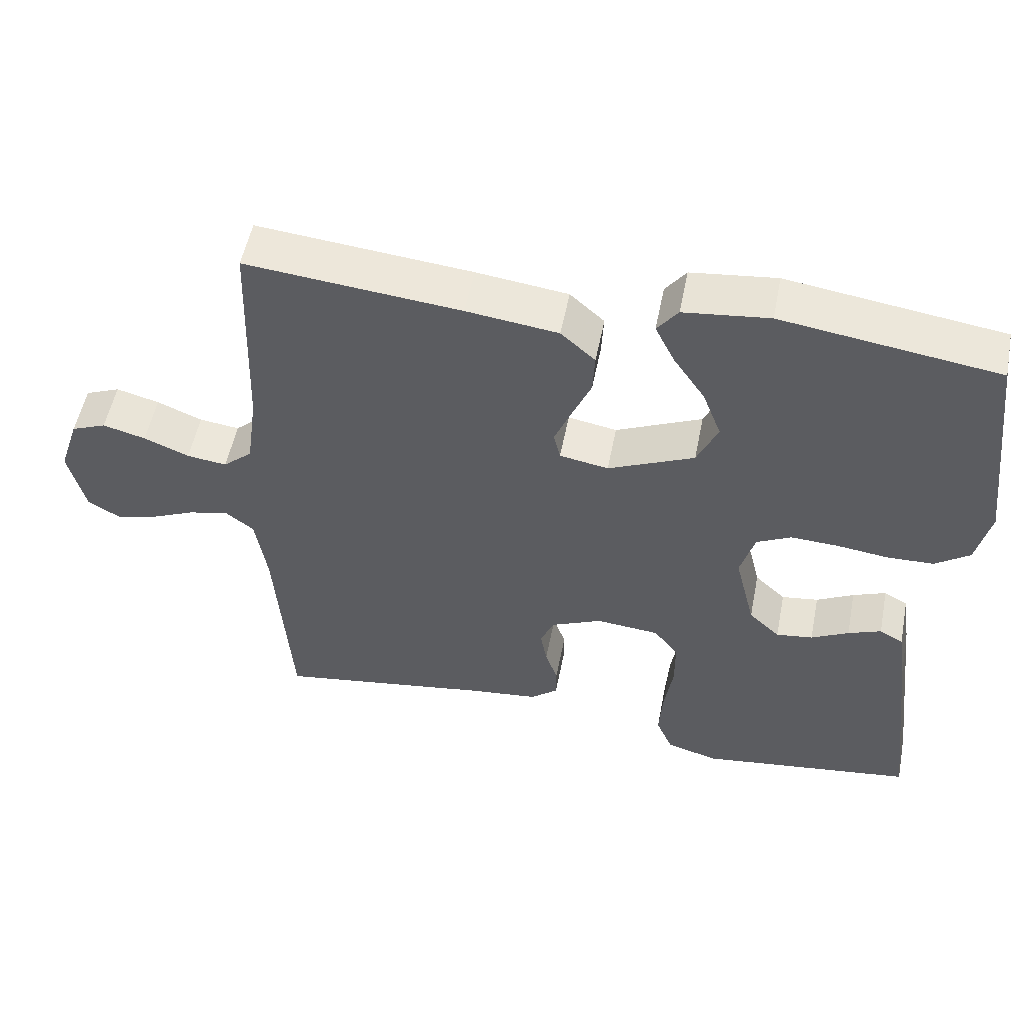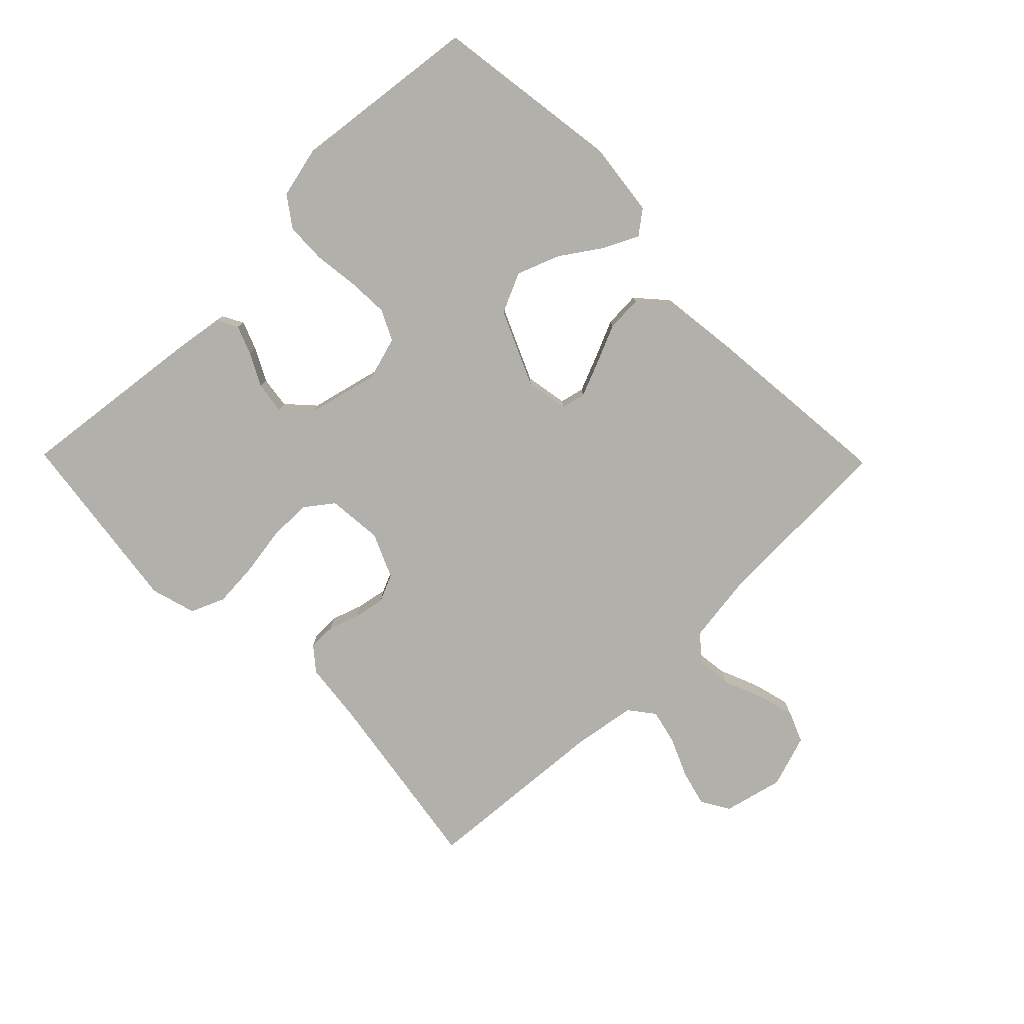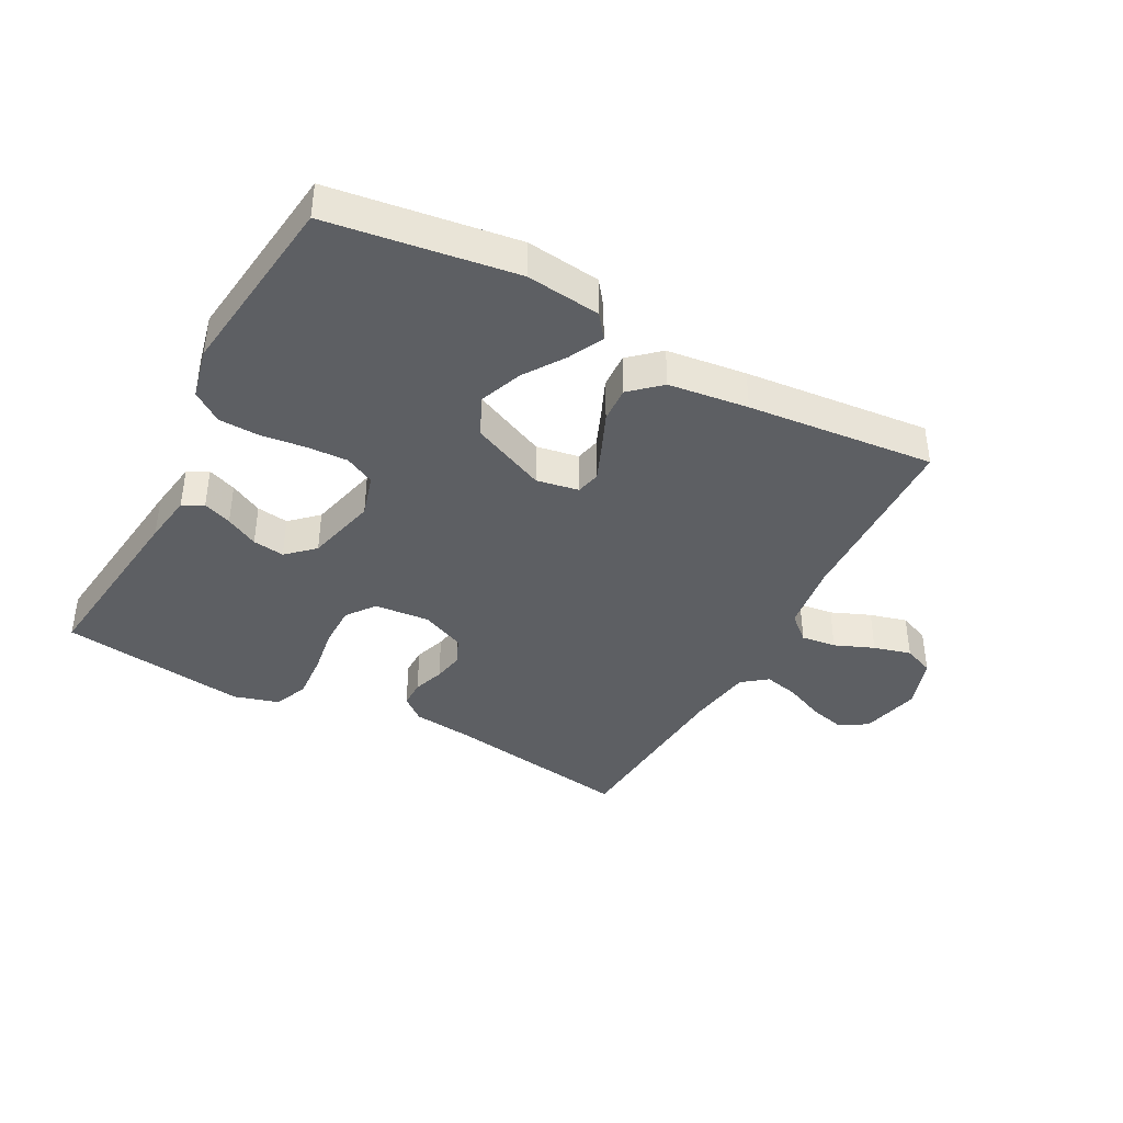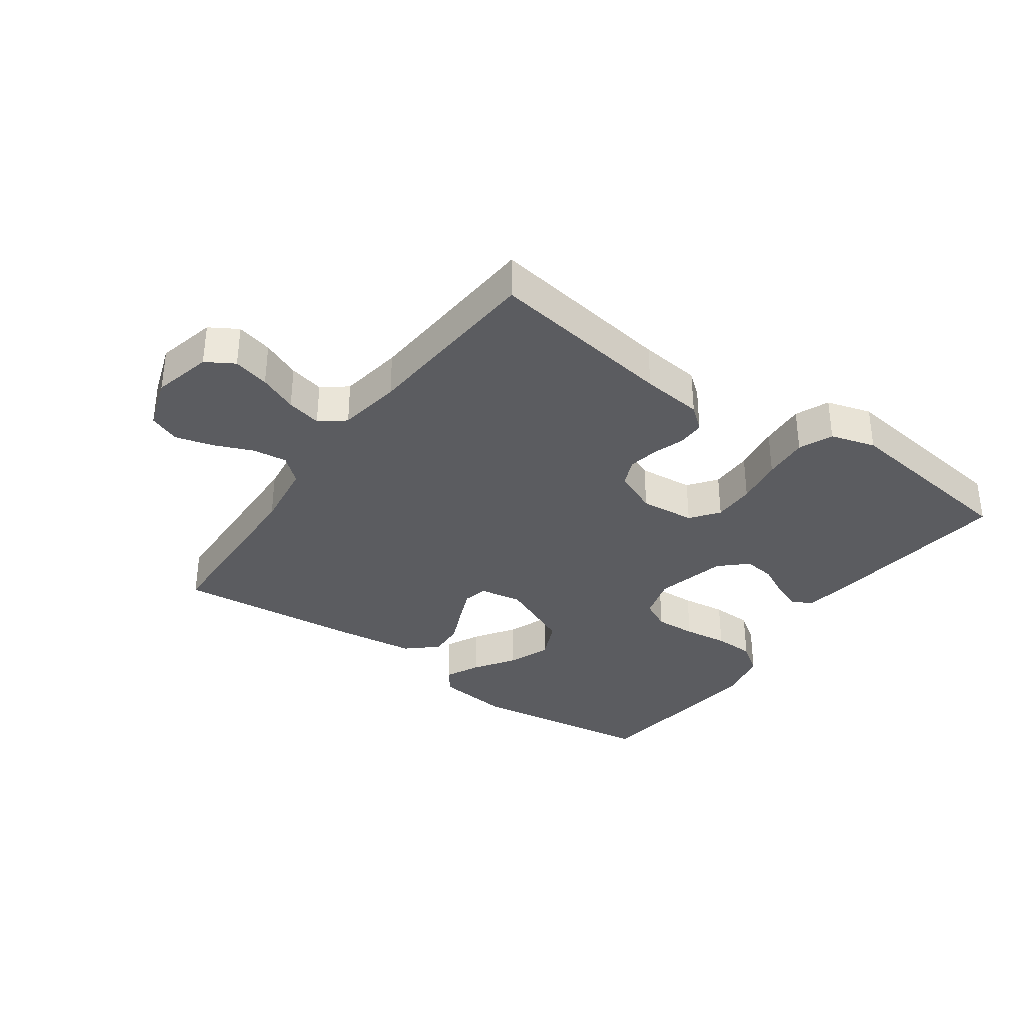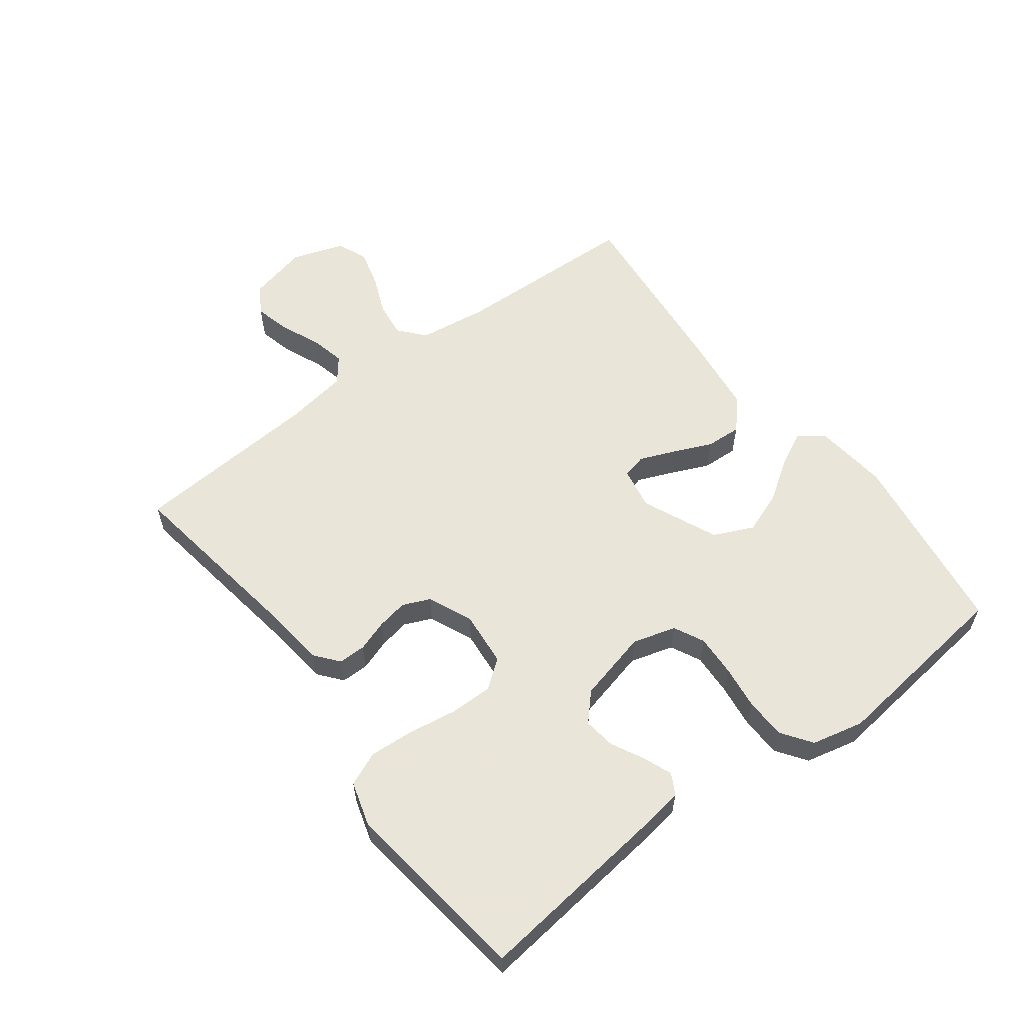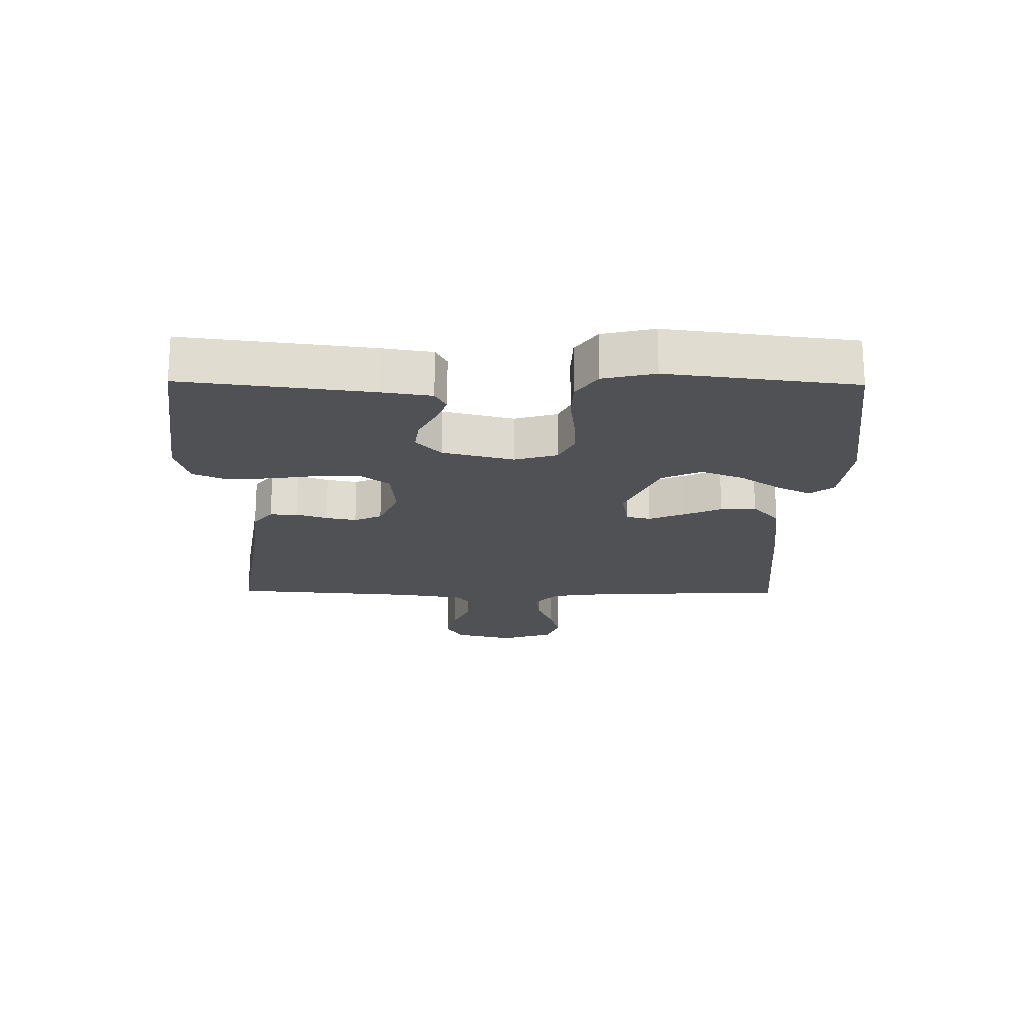
<metadata>
{"format":"obj","ext":"obj","renderer":"f3d","projection":"perspective","resolution":1024,"background":"white","views":[{"elev":53.2,"azim":-168.9,"up":"+Z"},{"elev":-78.5,"azim":-45.6,"up":"+Y"},{"elev":-40.3,"azim":-28.2,"up":"+Y"},{"elev":-34.7,"azim":144.6,"up":"+Y"},{"elev":58.6,"azim":-126.9,"up":"+Y"},{"elev":-19.8,"azim":-90.8,"up":"+Y"}]}
</metadata>
<code>
v -0.5 0.07 0.5
v -0.2 0.07 0.543
v -0.081 0.07 0.529
v -0.052 0.07 0.491
v -0.079 0.07 0.436
v -0.123 0.07 0.371
v -0.149 0.07 0.303
v -0.12 0.07 0.239
v 0 0.07 0.186
v 0.068 0.07 0.198
v 0.077 0.07 0.237
v 0.054 0.07 0.293
v 0.027 0.07 0.355
v 0.024 0.07 0.412
v 0.072 0.07 0.455
v 0.2 0.07 0.471
v 0.5 0.07 0.5
v 0.51 0.07 0.2
v 0.525 0.07 0.091
v 0.566 0.07 0.055
v 0.622 0.07 0.062
v 0.685 0.07 0.088
v 0.745 0.07 0.104
v 0.794 0.07 0.084
v 0.822 0.07 0
v 0.799 0.07 -0.095
v 0.754 0.07 -0.122
v 0.696 0.07 -0.107
v 0.634 0.07 -0.08
v 0.578 0.07 -0.067
v 0.538 0.07 -0.098
v 0.522 0.07 -0.2
v 0.5 0.07 -0.5
v 0.2 0.07 -0.454
v 0.102 0.07 -0.443
v 0.064 0.07 -0.412
v 0.064 0.07 -0.368
v 0.081 0.07 -0.318
v 0.09 0.07 -0.269
v 0.071 0.07 -0.225
v 0 0.07 -0.194
v -0.088 0.07 -0.202
v -0.122 0.07 -0.247
v -0.122 0.07 -0.315
v -0.11 0.07 -0.392
v -0.105 0.07 -0.465
v -0.128 0.07 -0.519
v -0.2 0.07 -0.54
v -0.5 0.07 -0.5
v -0.464 0.07 -0.2
v -0.452 0.07 -0.12
v -0.419 0.07 -0.102
v -0.373 0.07 -0.12
v -0.321 0.07 -0.147
v -0.27 0.07 -0.154
v -0.227 0.07 -0.114
v -0.199 0.07 0
v -0.219 0.07 0.069
v -0.267 0.07 0.093
v -0.333 0.07 0.09
v -0.404 0.07 0.081
v -0.469 0.07 0.083
v -0.517 0.07 0.117
v -0.536 0.07 0.2
v -0.5 0 0.5
v -0.2 0 0.543
v -0.081 0 0.529
v -0.052 0 0.491
v -0.079 0 0.436
v -0.123 0 0.371
v -0.149 0 0.303
v -0.12 0 0.239
v 0 0 0.186
v 0.068 0 0.198
v 0.077 0 0.237
v 0.054 0 0.293
v 0.027 0 0.355
v 0.024 0 0.412
v 0.072 0 0.455
v 0.2 0 0.471
v 0.5 0 0.5
v 0.51 0 0.2
v 0.525 0 0.091
v 0.566 0 0.055
v 0.622 0 0.062
v 0.685 0 0.088
v 0.745 0 0.104
v 0.794 0 0.084
v 0.822 0 0
v 0.799 0 -0.095
v 0.754 0 -0.122
v 0.696 0 -0.107
v 0.634 0 -0.08
v 0.578 0 -0.067
v 0.538 0 -0.098
v 0.522 0 -0.2
v 0.5 0 -0.5
v 0.2 0 -0.454
v 0.102 0 -0.443
v 0.064 0 -0.412
v 0.064 0 -0.368
v 0.081 0 -0.318
v 0.09 0 -0.269
v 0.071 0 -0.225
v 0 0 -0.194
v -0.088 0 -0.202
v -0.122 0 -0.247
v -0.122 0 -0.315
v -0.11 0 -0.392
v -0.105 0 -0.465
v -0.128 0 -0.519
v -0.2 0 -0.54
v -0.5 0 -0.5
v -0.464 0 -0.2
v -0.452 0 -0.12
v -0.419 0 -0.102
v -0.373 0 -0.12
v -0.321 0 -0.147
v -0.27 0 -0.154
v -0.227 0 -0.114
v -0.199 0 0
v -0.219 0 0.069
v -0.267 0 0.093
v -0.333 0 0.09
v -0.404 0 0.081
v -0.469 0 0.083
v -0.517 0 0.117
v -0.536 0 0.2
f 60 61 62 63
f 59 60 63 64
f 51 52 53 54
f 49 50 51 54
f 49 54 55
f 48 49 55 56
f 44 45 46 47
f 43 44 47 48
f 35 36 37 38
f 34 35 38 39
f 32 33 34 39
f 31 32 39 40
f 26 27 28 29
f 26 29 30
f 25 26 30
f 24 25 30
f 21 22 23 24
f 21 24 30
f 20 21 30 31
f 15 16 17 18
f 15 18 19
f 12 13 14 15
f 11 12 15 19
f 10 11 19 20
f 3 4 5 6
f 3 6 7
f 2 3 7
f 59 64 1 2
f 58 59 2 7
f 57 58 7 8
f 43 48 56 57
f 42 43 57 8
f 41 42 8 9
f 20 31 40 41
f 9 10 20 41
f 127 126 125 124
f 128 127 124 123
f 118 117 116 115
f 118 115 114 113
f 119 118 113
f 120 119 113 112
f 111 110 109 108
f 112 111 108 107
f 102 101 100 99
f 103 102 99 98
f 103 98 97 96
f 104 103 96 95
f 93 92 91 90
f 94 93 90
f 94 90 89
f 94 89 88
f 88 87 86 85
f 94 88 85
f 95 94 85 84
f 82 81 80 79
f 83 82 79
f 79 78 77 76
f 83 79 76 75
f 84 83 75 74
f 70 69 68 67
f 71 70 67
f 71 67 66
f 66 65 128 123
f 71 66 123 122
f 72 71 122 121
f 121 120 112 107
f 72 121 107 106
f 73 72 106 105
f 105 104 95 84
f 105 84 74 73
f 1 65 66 2
f 2 66 67 3
f 3 67 68 4
f 4 68 69 5
f 5 69 70 6
f 6 70 71 7
f 7 71 72 8
f 8 72 73 9
f 9 73 74 10
f 10 74 75 11
f 11 75 76 12
f 12 76 77 13
f 13 77 78 14
f 14 78 79 15
f 15 79 80 16
f 16 80 81 17
f 17 81 82 18
f 18 82 83 19
f 19 83 84 20
f 20 84 85 21
f 21 85 86 22
f 22 86 87 23
f 23 87 88 24
f 24 88 89 25
f 25 89 90 26
f 26 90 91 27
f 27 91 92 28
f 28 92 93 29
f 29 93 94 30
f 30 94 95 31
f 31 95 96 32
f 32 96 97 33
f 33 97 98 34
f 34 98 99 35
f 35 99 100 36
f 36 100 101 37
f 37 101 102 38
f 38 102 103 39
f 39 103 104 40
f 40 104 105 41
f 41 105 106 42
f 42 106 107 43
f 43 107 108 44
f 44 108 109 45
f 45 109 110 46
f 46 110 111 47
f 47 111 112 48
f 48 112 113 49
f 49 113 114 50
f 50 114 115 51
f 51 115 116 52
f 52 116 117 53
f 53 117 118 54
f 54 118 119 55
f 55 119 120 56
f 56 120 121 57
f 57 121 122 58
f 58 122 123 59
f 59 123 124 60
f 60 124 125 61
f 61 125 126 62
f 62 126 127 63
f 63 127 128 64
f 64 128 65 1

</code>
